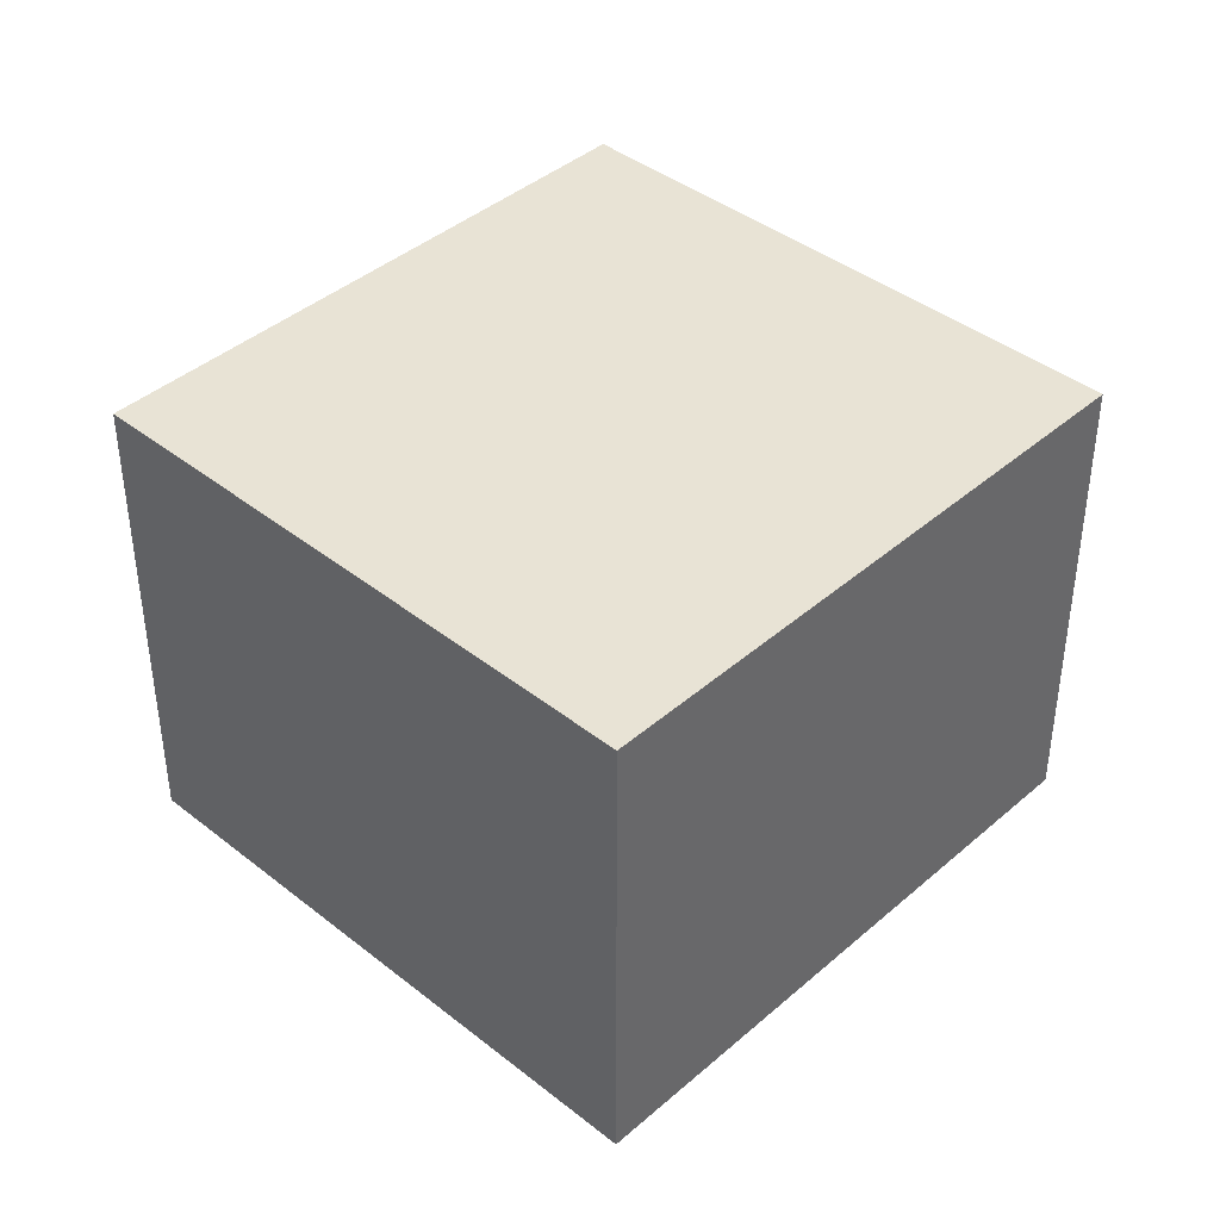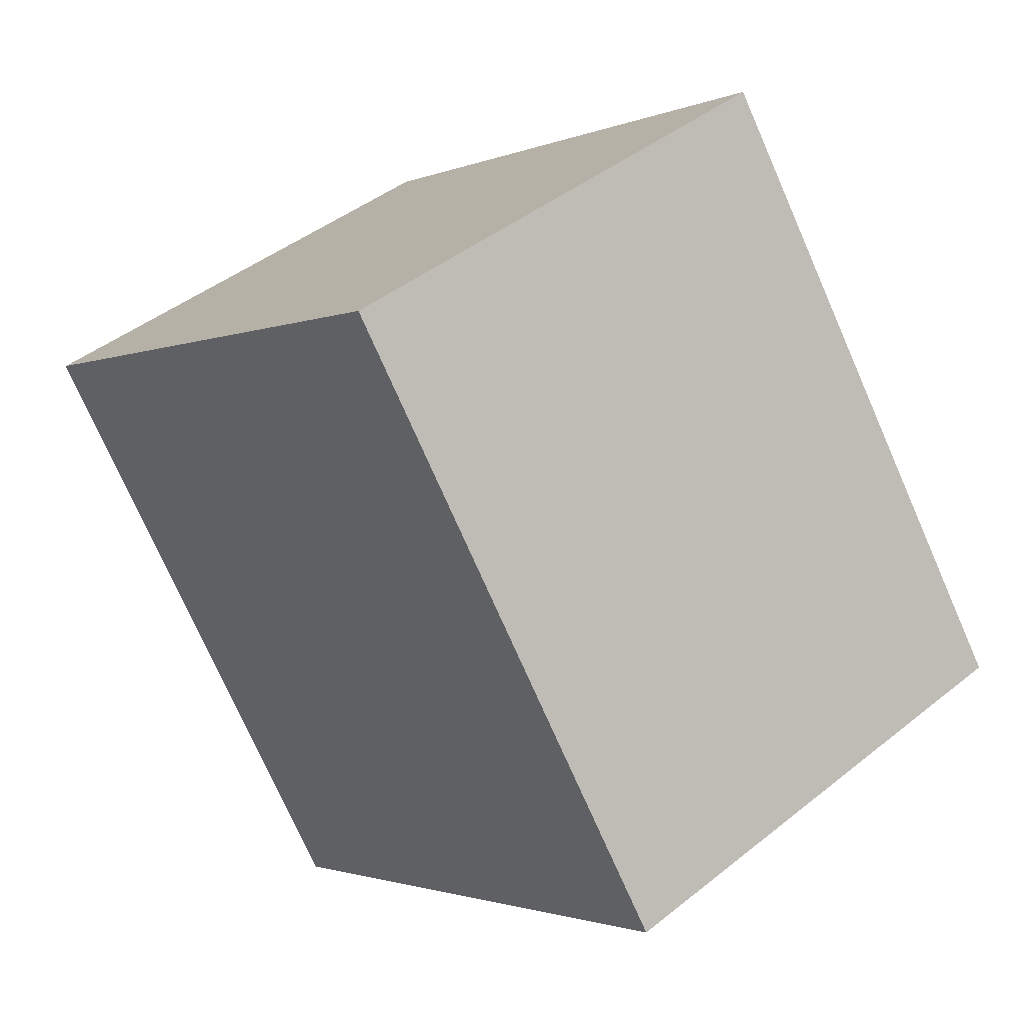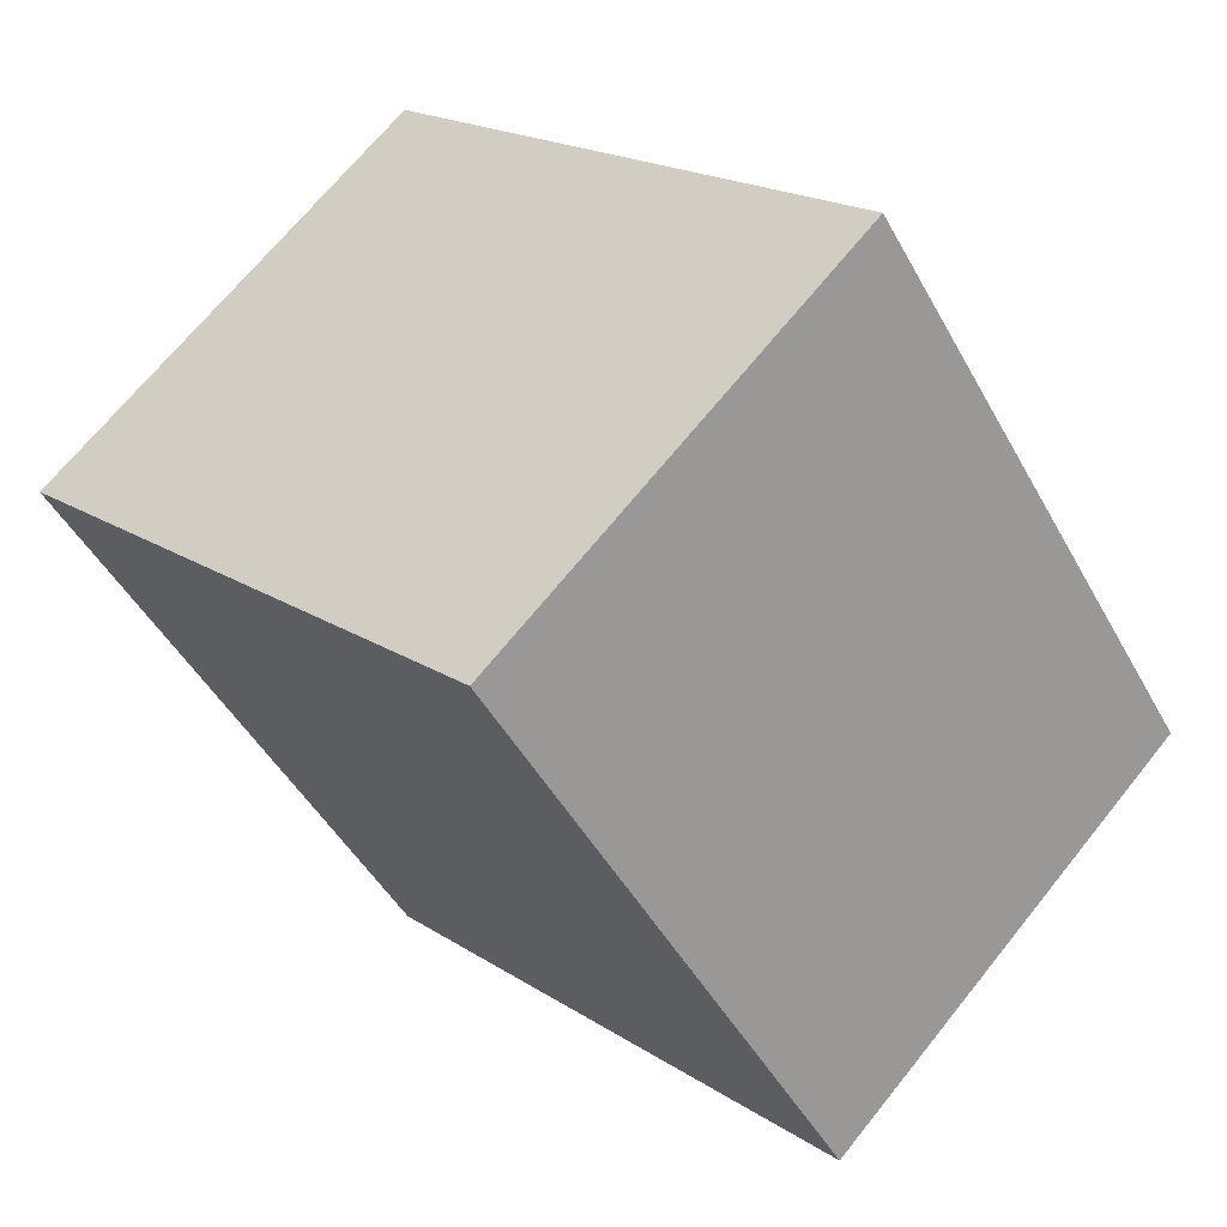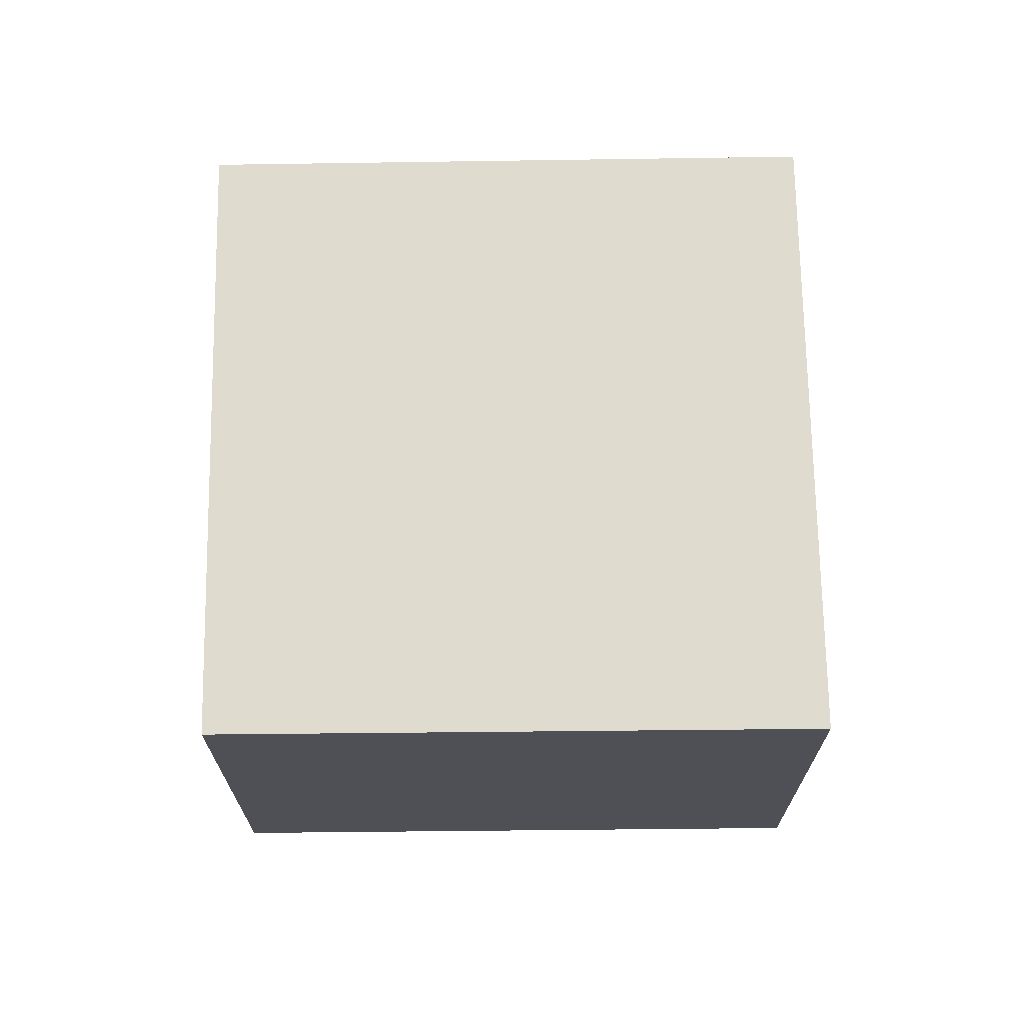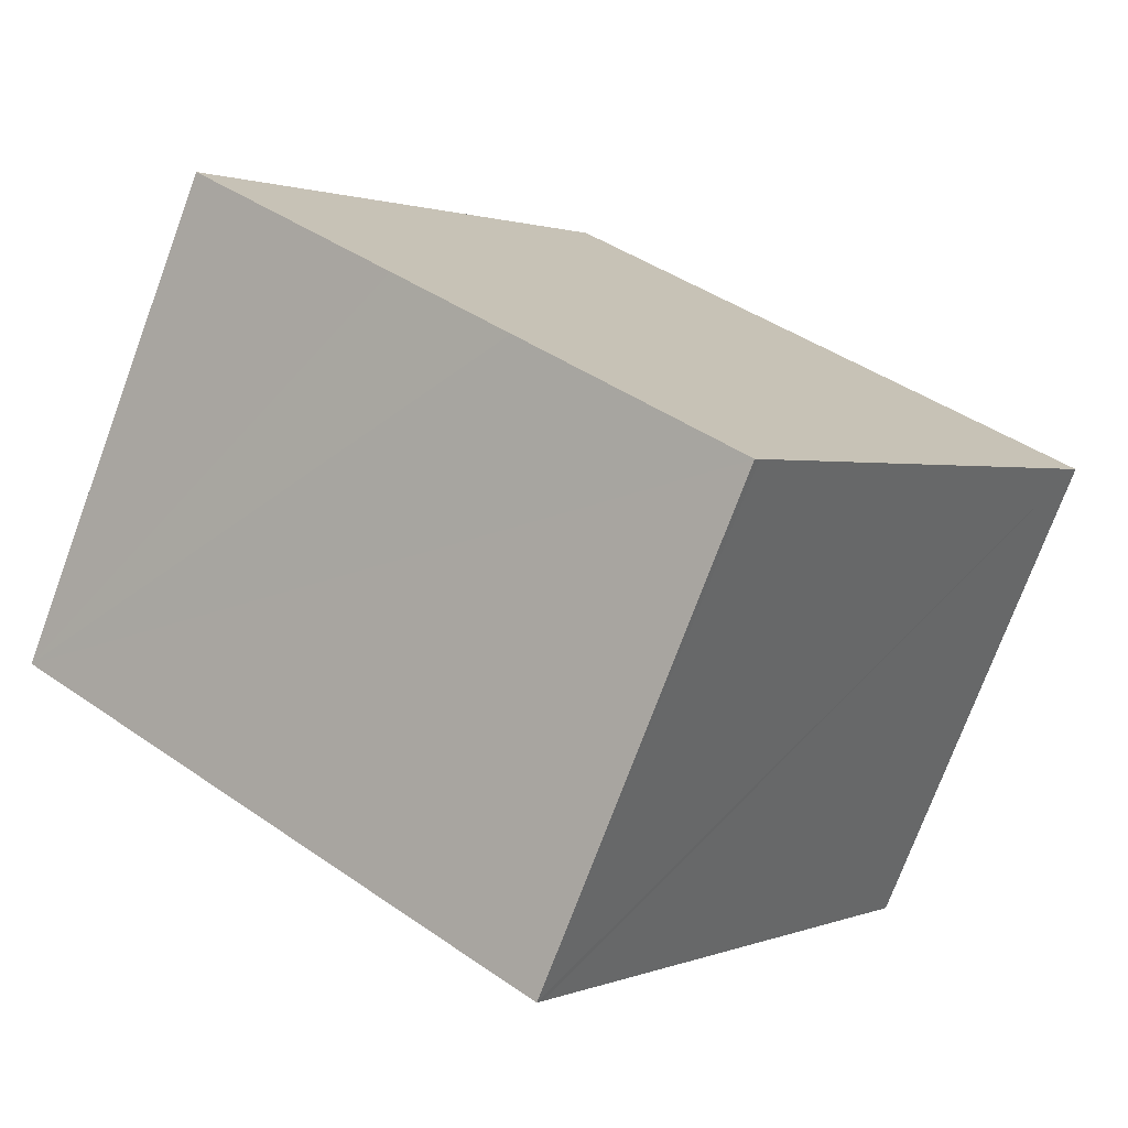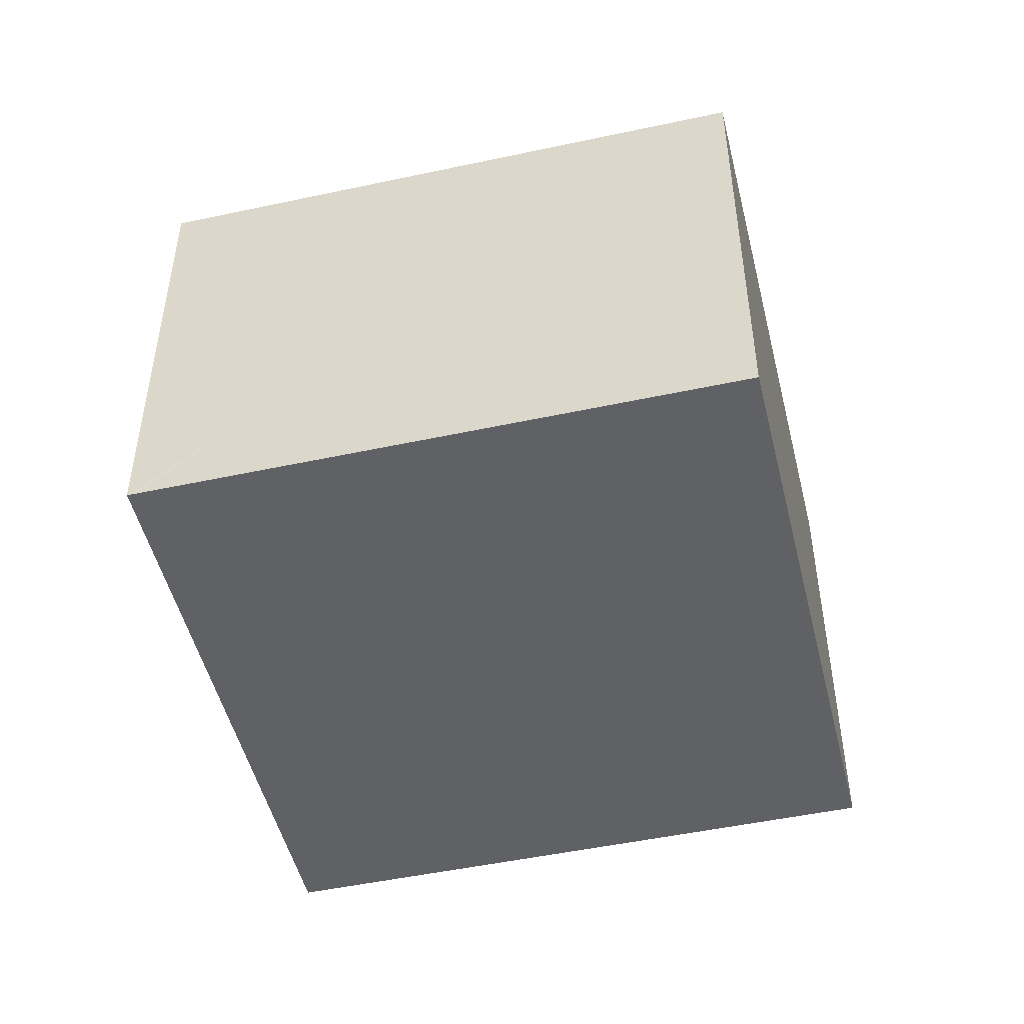
<metadata>
{"format":"obj","ext":"obj","renderer":"f3d","projection":"perspective","resolution":1024,"background":"white","views":[{"elev":41.0,"azim":7.7,"up":"+Y"},{"elev":43.4,"azim":46.6,"up":"+Z"},{"elev":68.3,"azim":38.7,"up":"+Z"},{"elev":70.5,"azim":-36.8,"up":"+Y"},{"elev":-74.7,"azim":159.6,"up":"+Z"},{"elev":-49.4,"azim":-112.5,"up":"+Y"}]}
</metadata>
<code>
v  8.16 10.85 -11.27
v  12.81 10.85 -8.152
v  8.274 10.85 -11.43
v  0.08 10.85 -0.111
v  0 10.85 6.642e-16
v  1.917 10.85 1.405
v  3.657 10.85 2.681
v  7.808 10.85 5.724
v  15.26 10.85 -6.381
v  19.52 10.85 -3.297
v  9.55 10.85 7.001
v  11.21 10.85 8.219
v  11.21 -5.033e-16 8.219
v  19.52 2.019e-16 -3.297
v  8.274 7.001e-16 -11.43
v  12.81 4.992e-16 -8.152
v  15.26 3.907e-16 -6.381
v  8.16 6.902e-16 -11.27
v  0.08 6.797e-18 -0.111
v  0 0 0
v  1.917 -8.603e-17 1.405
v  3.657 -1.642e-16 2.681
v  7.808 -3.505e-16 5.724
v  9.55 -4.287e-16 7.001
g defaultobject
f 1 2 3
f 2 1 4
f 2 4 5
f 2 5 6
f 2 6 7
f 2 7 8
f 2 8 9
f 9 8 10
f 10 8 11
f 10 11 12
f 13 10 12
f 10 13 14
f 14 9 10
f 9 14 2
f 2 14 3
f 3 14 15
f 15 14 16
f 16 14 17
f 15 1 3
f 1 15 4
f 4 15 18
f 4 18 19
f 4 19 5
f 5 19 20
f 20 6 5
f 6 20 7
f 7 20 8
f 8 20 11
f 11 20 12
f 12 20 21
f 12 21 13
f 13 21 22
f 13 22 23
f 13 23 24
f 19 21 20
f 21 19 18
f 21 18 22
f 22 18 23
f 23 18 24
f 24 18 13
f 13 18 14
f 14 18 17
f 17 18 15
f 17 15 16

</code>
